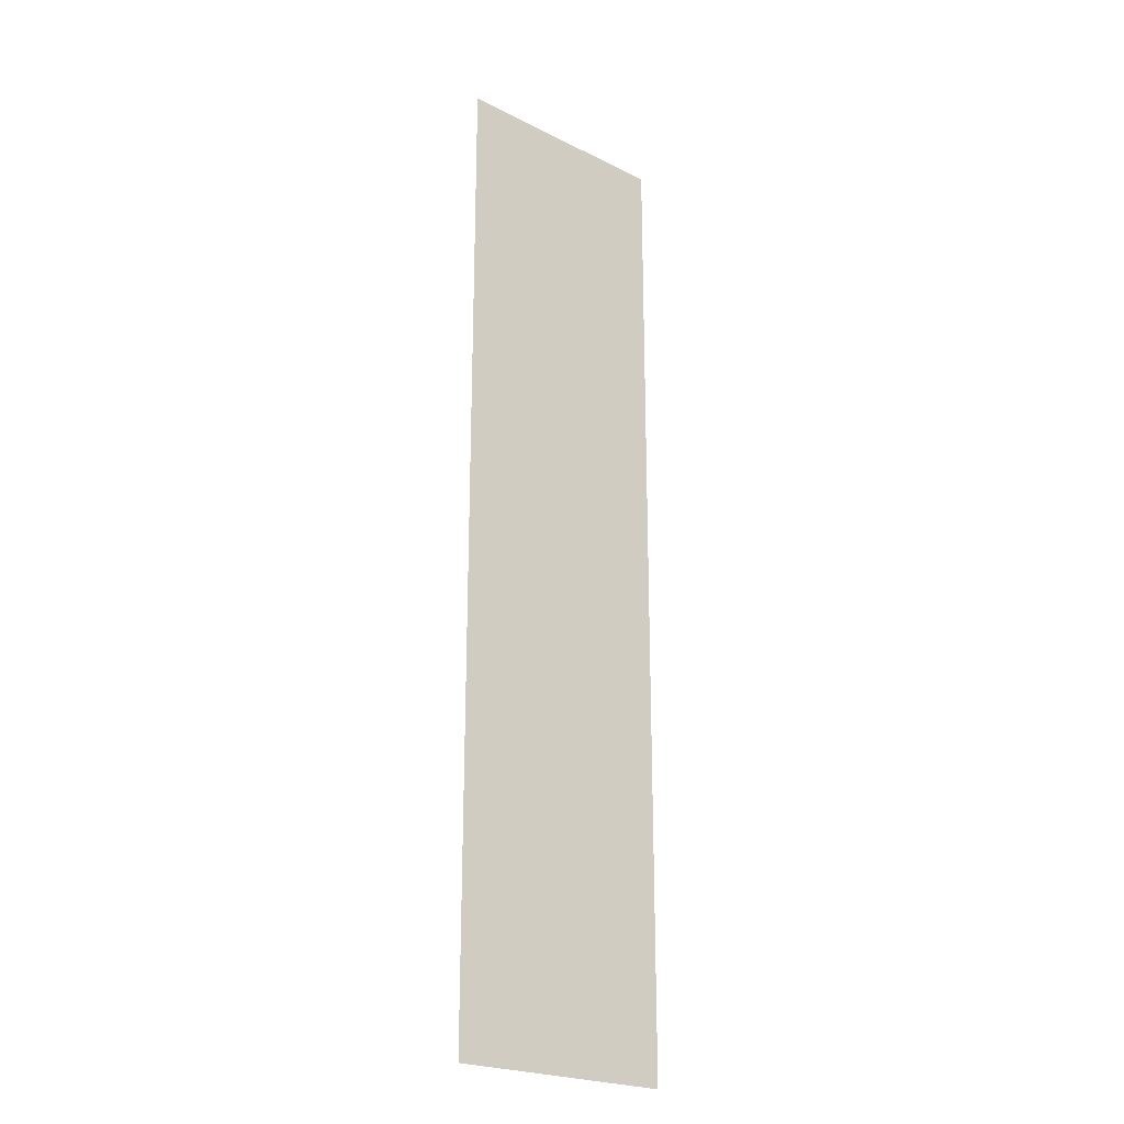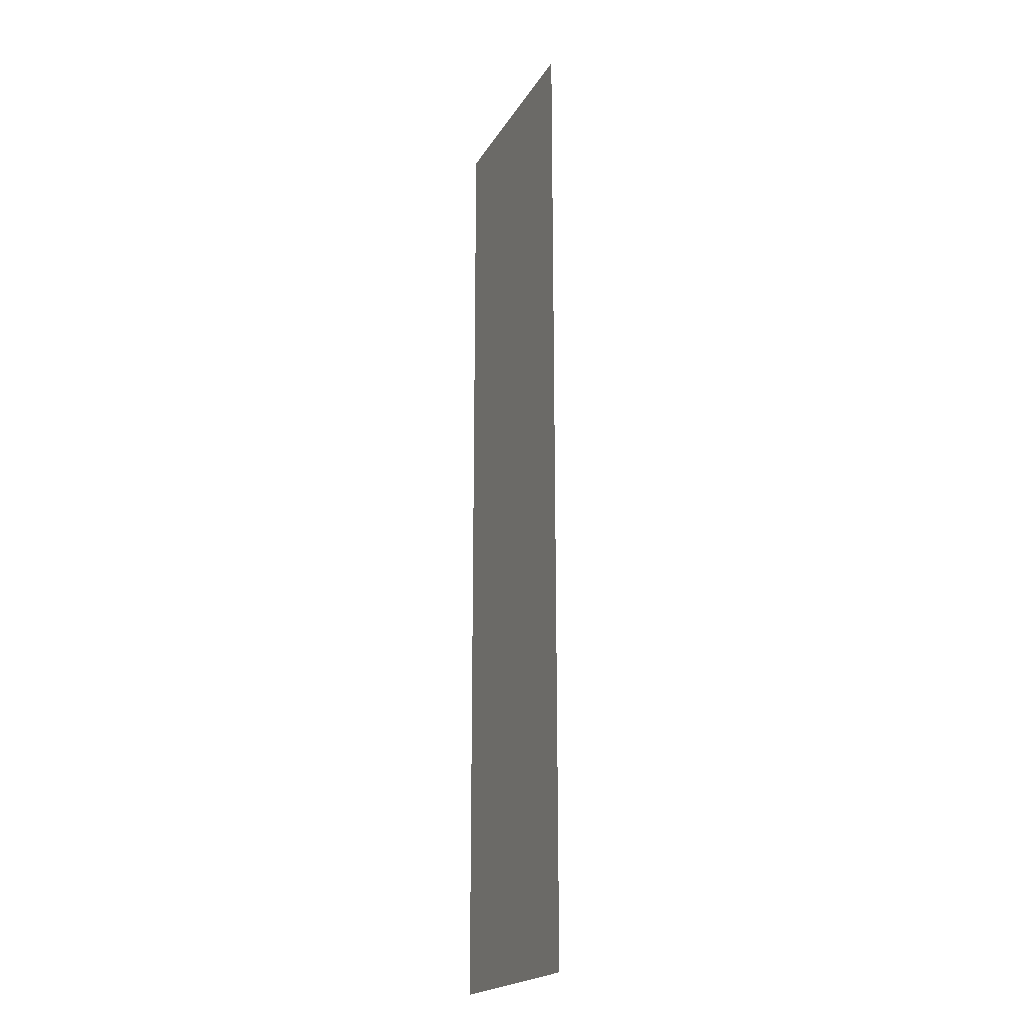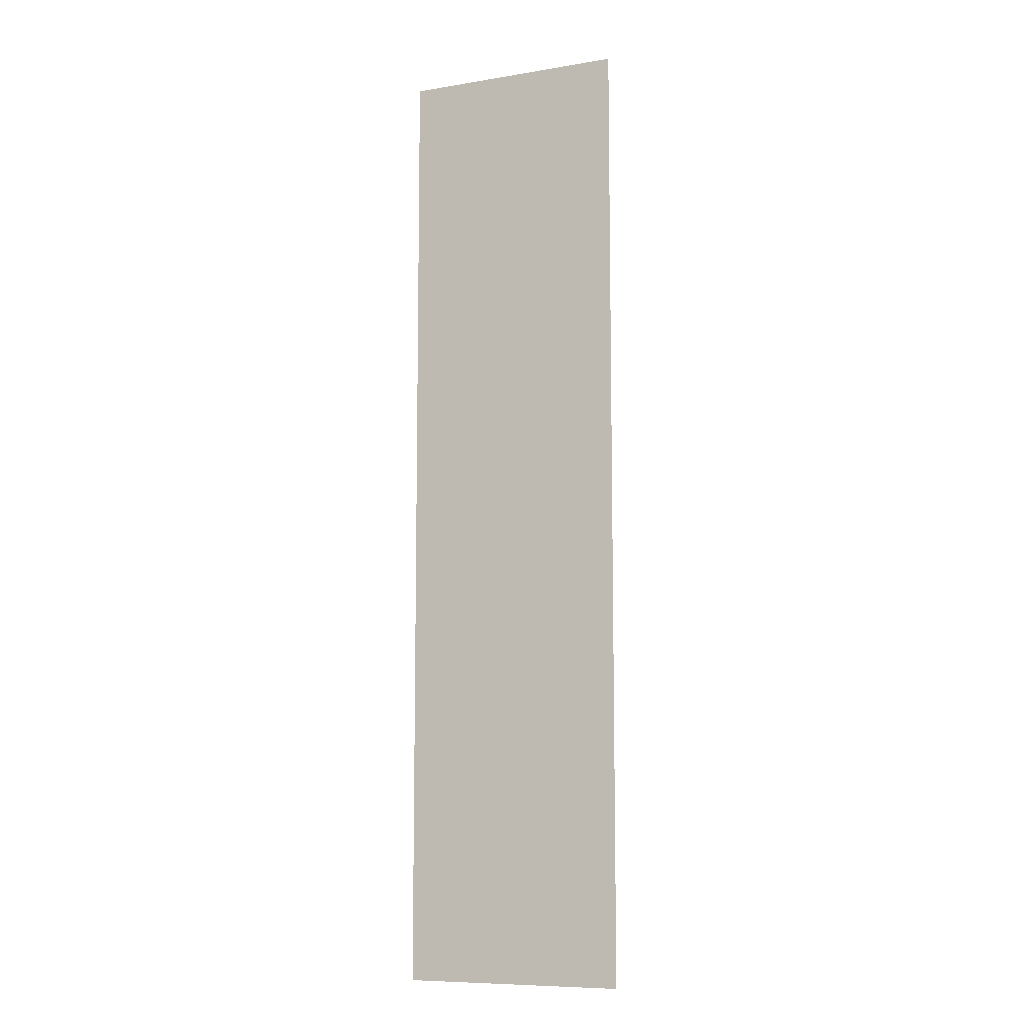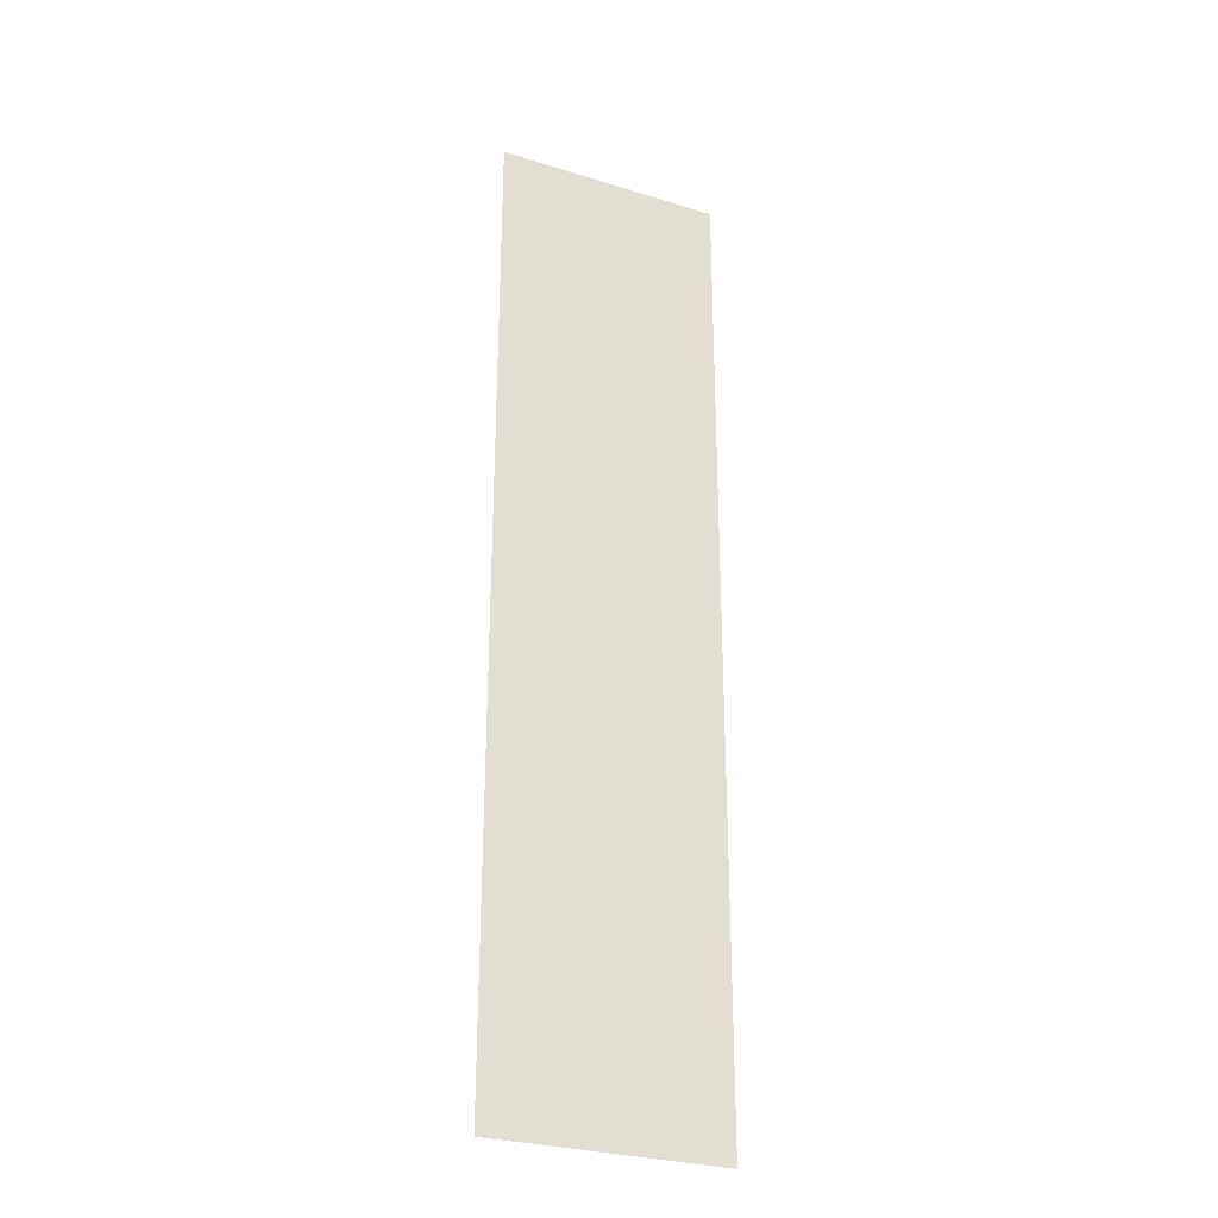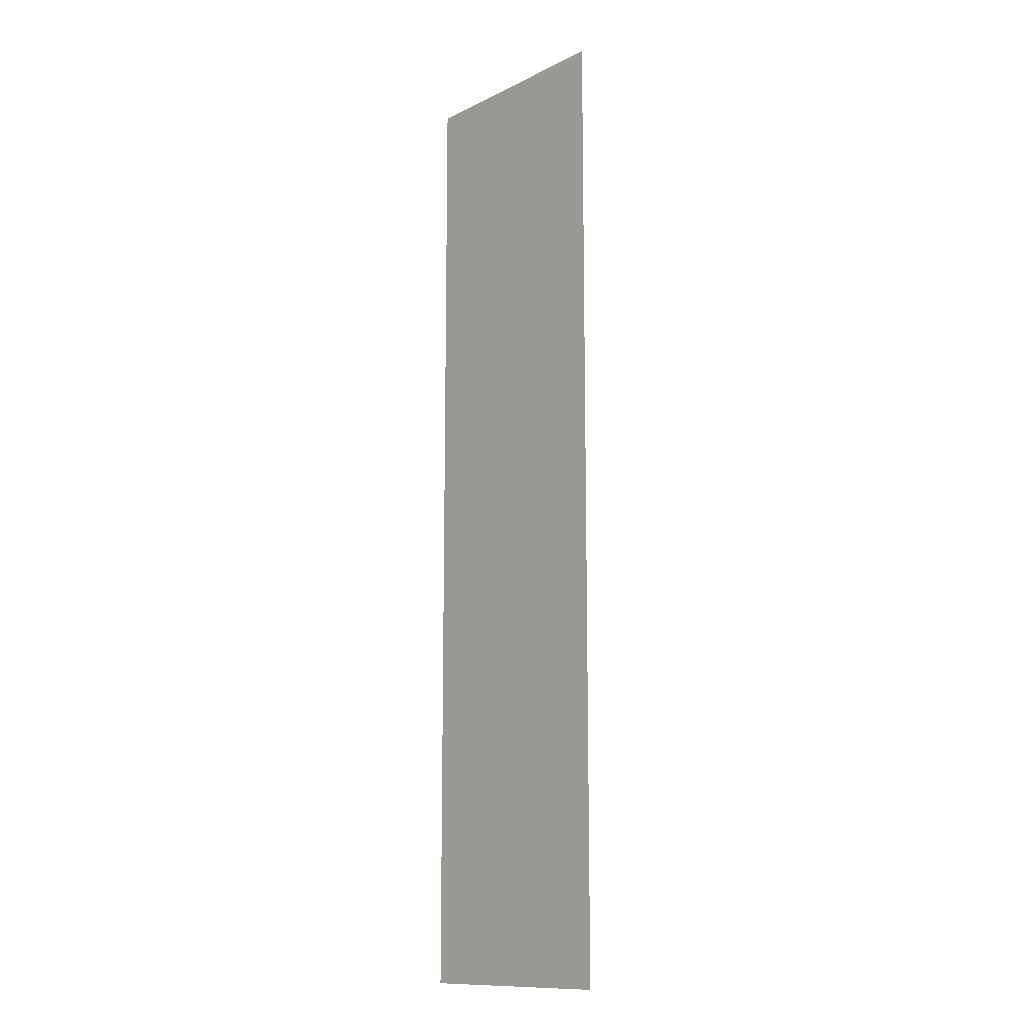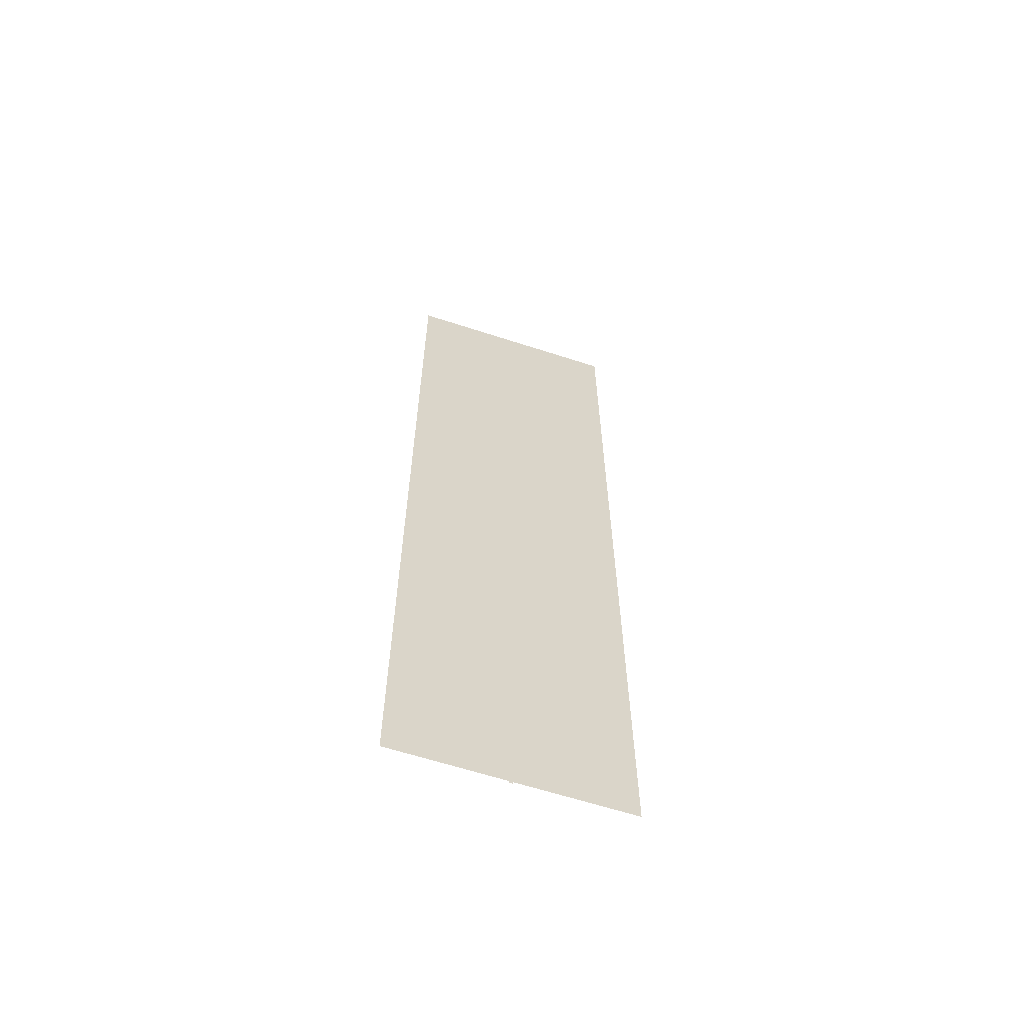
<metadata>
{"format":"obj","ext":"obj","renderer":"f3d","projection":"perspective","resolution":1024,"background":"white","views":[{"elev":-23.2,"azim":139.9,"up":"+Z"},{"elev":-20.3,"azim":67.6,"up":"+Z"},{"elev":-9.0,"azim":-156.2,"up":"+Z"},{"elev":-29.1,"azim":155.2,"up":"+Z"},{"elev":-12.4,"azim":48.6,"up":"+Z"},{"elev":-62.9,"azim":161.8,"up":"+Z"}]}
</metadata>
<code>
v -392 0 5
v -392 0 -1026
v -632 0 -1026
v -632 0 5
v -510 -3 -1024
v -510 -3 -939
v -514 -3 -939
v -514 -3 -1024
v -510 -3 -761
v -514 -3 -761
v -514 -3 -846
v -510 -3 -846
v -510 -3 -595
v -514 -3 -595
v -514 -3 -680
v -510 -3 -680
v -510 3 -427
v -510 3 -512
v -514 3 -512
v -514 3 -427
v -510 -3 -259
v -514 -3 -259
v -514 -3 -344
v -510 -3 -344
v -510 -3 -93
v -514 -3 -93
v -514 -3 -178
v -510 -3 -178
f 1 2 3 4
f 5 6 7 8
f 9 10 11 12
f 13 14 15 16
f 17 18 19 20
f 21 22 23 24
f 25 26 27 28

</code>
